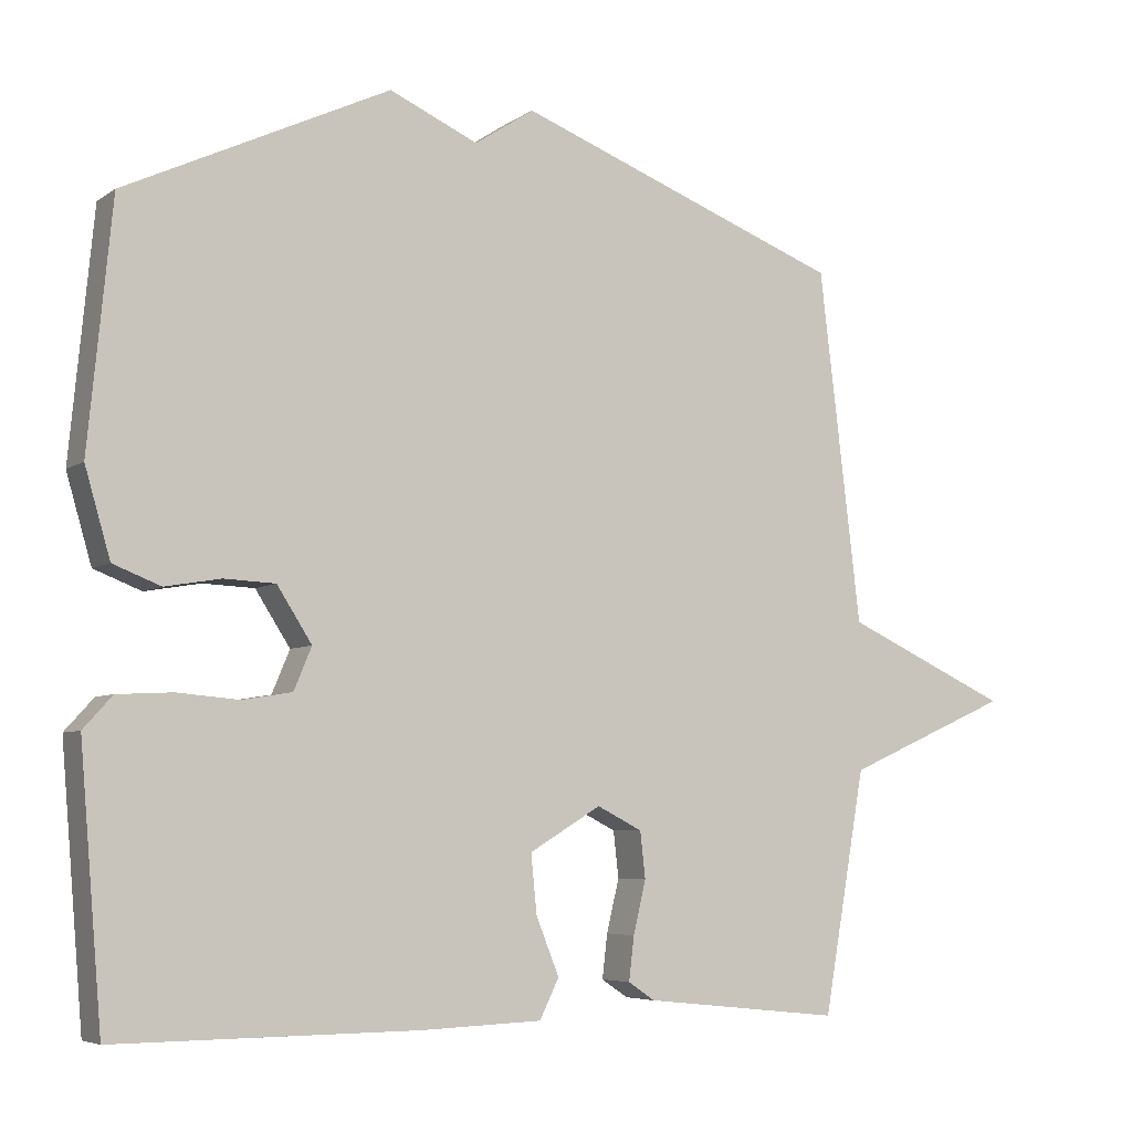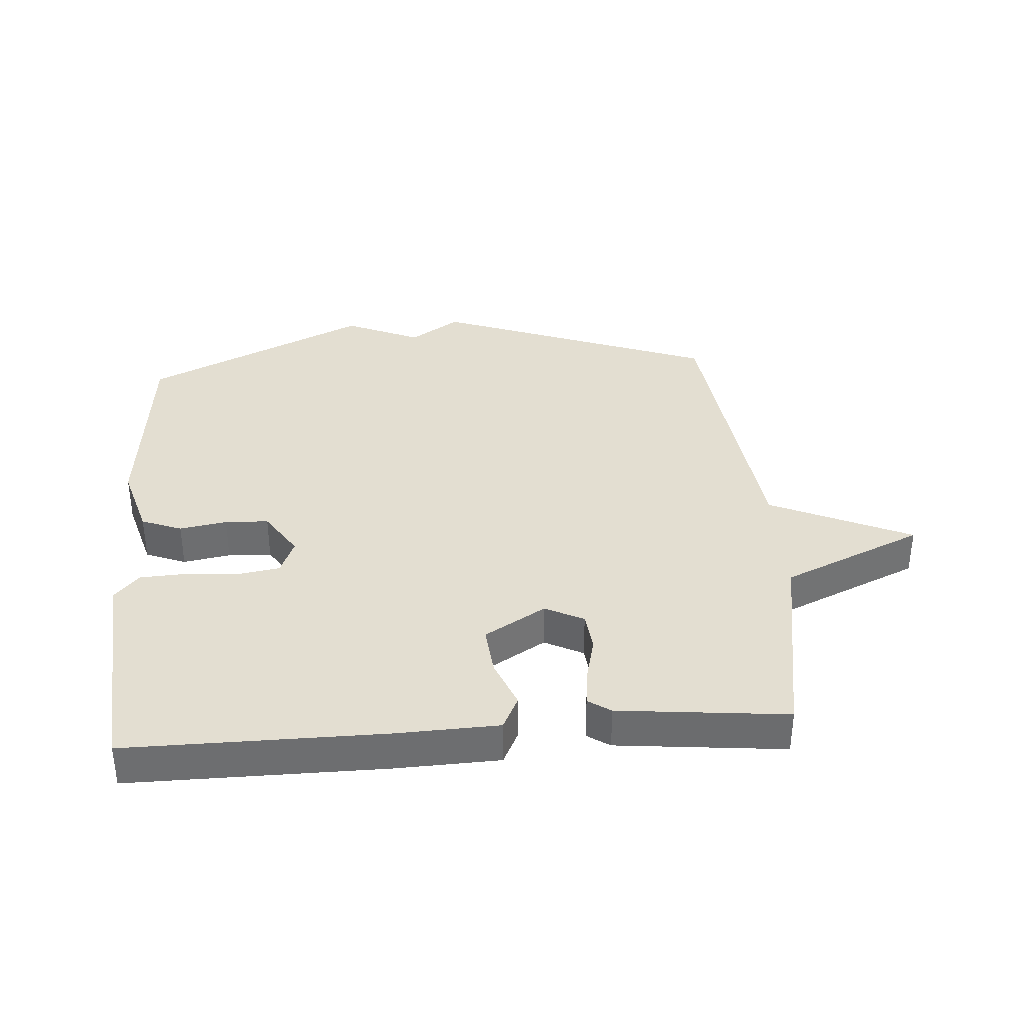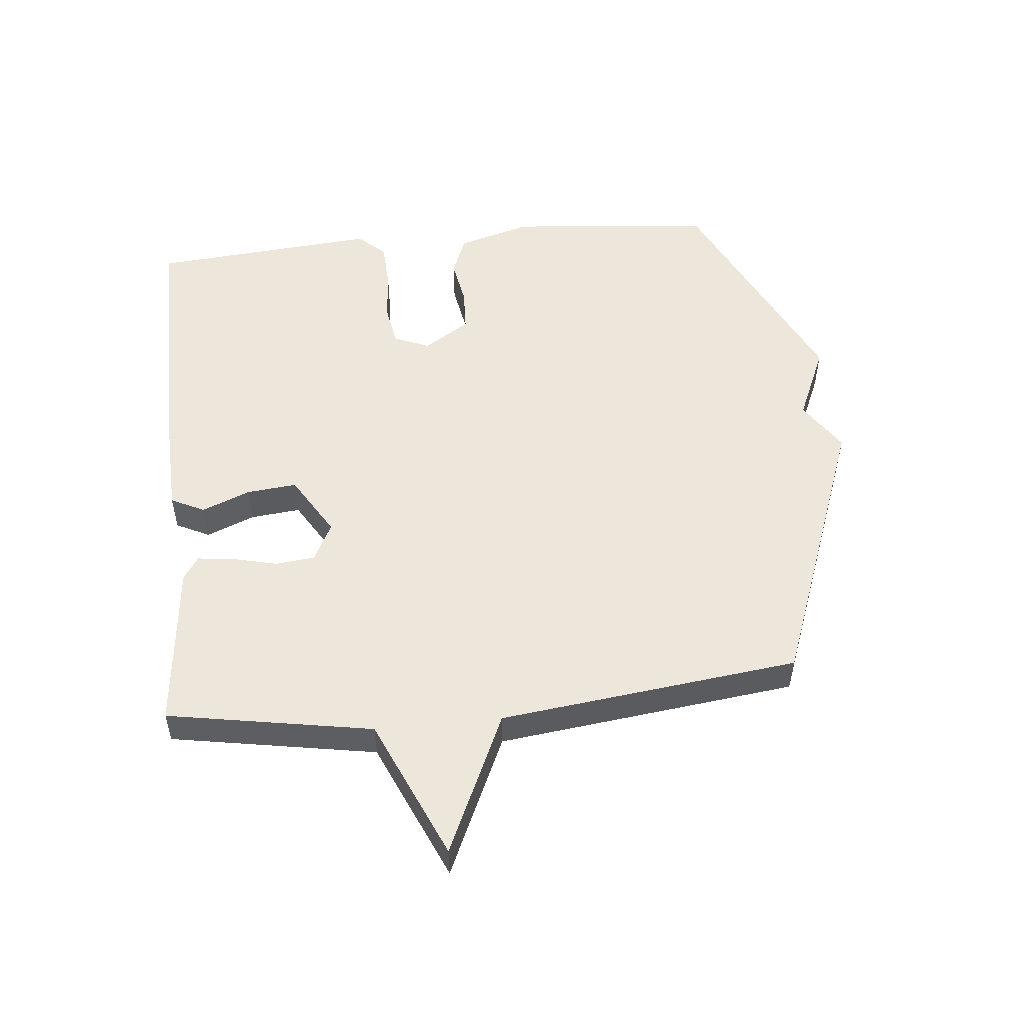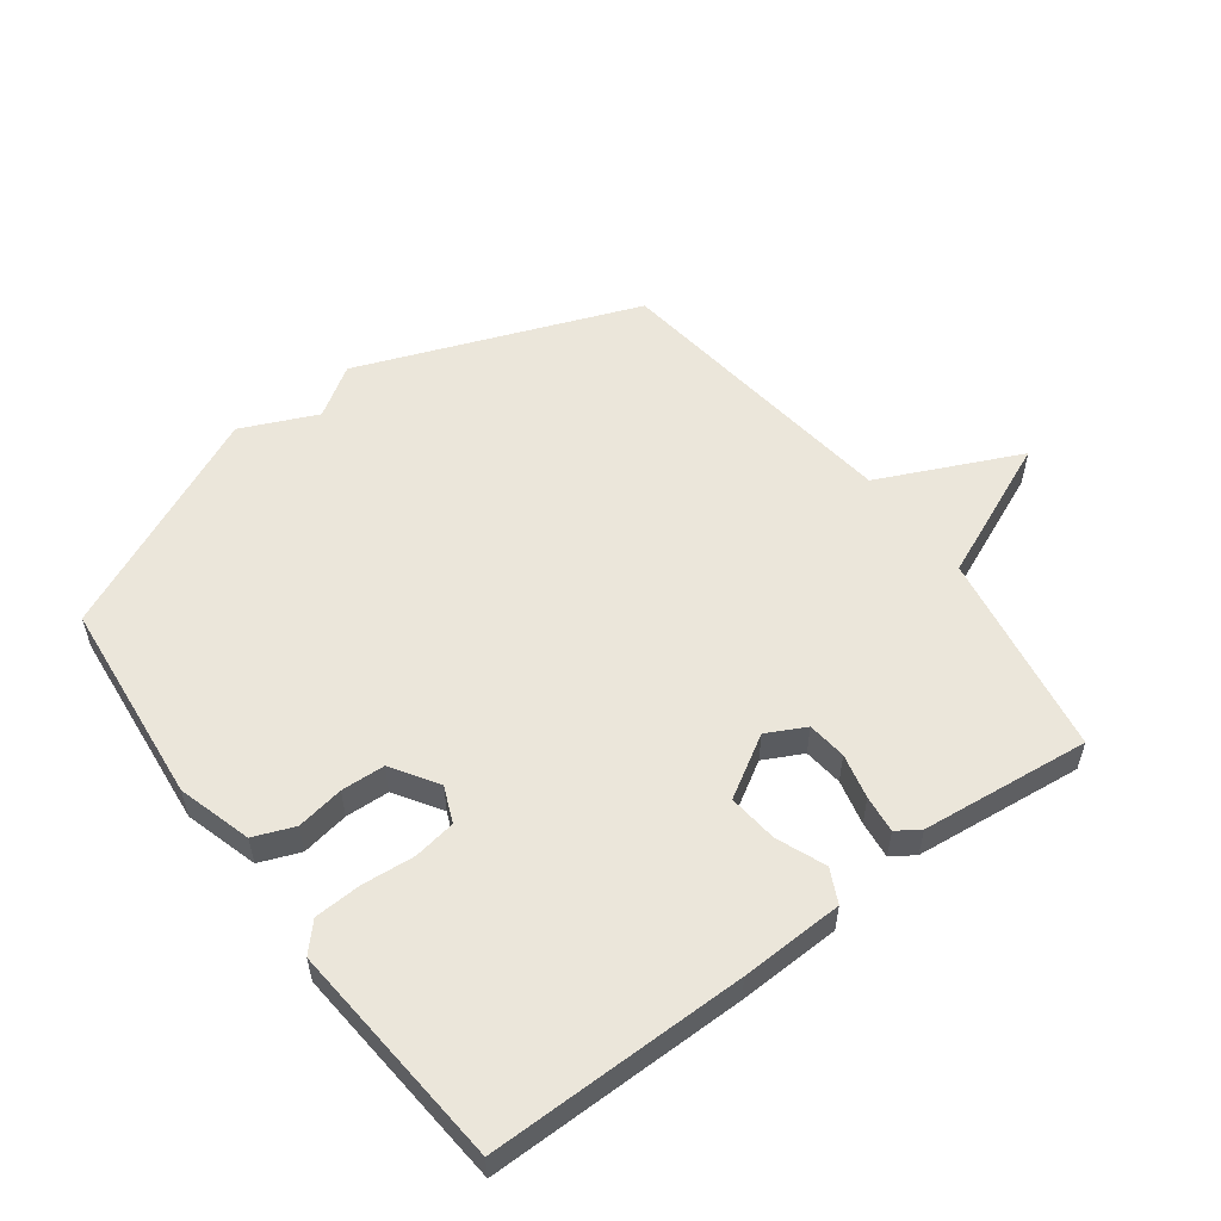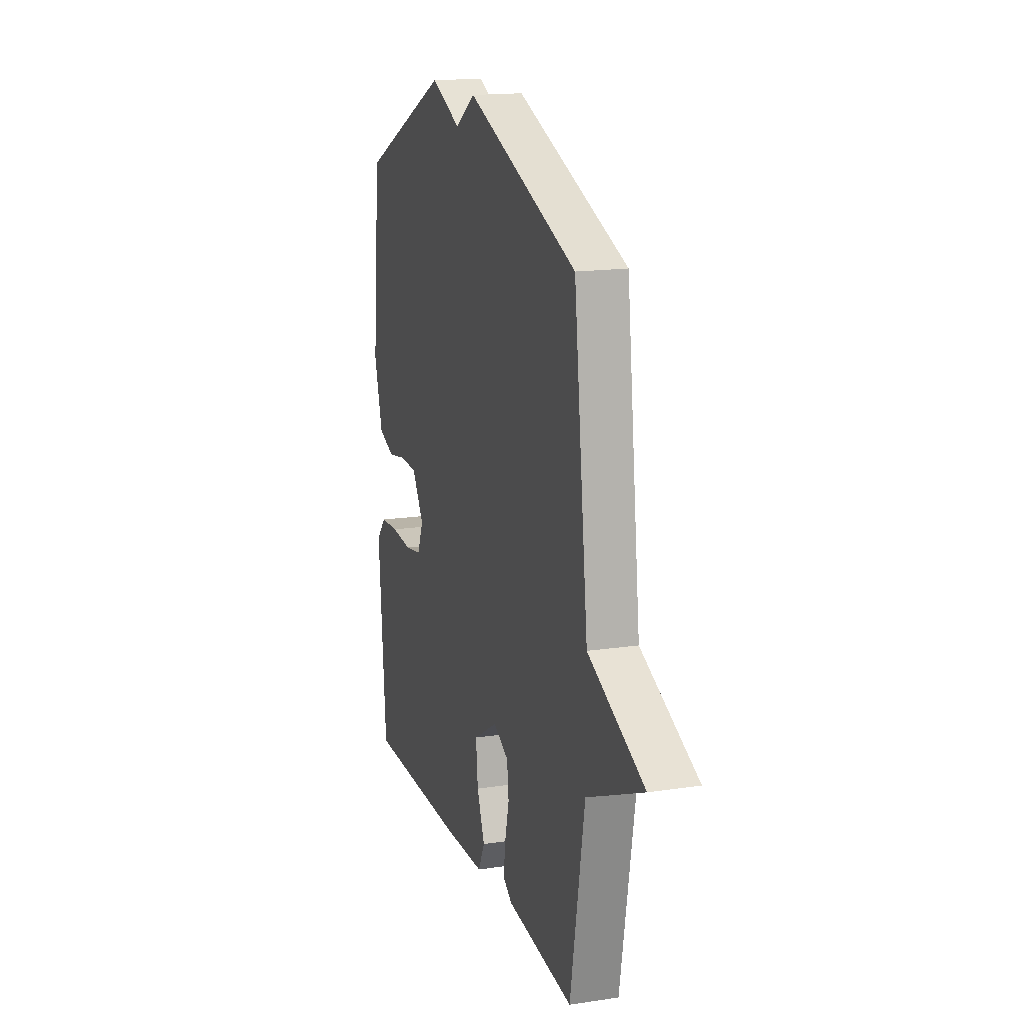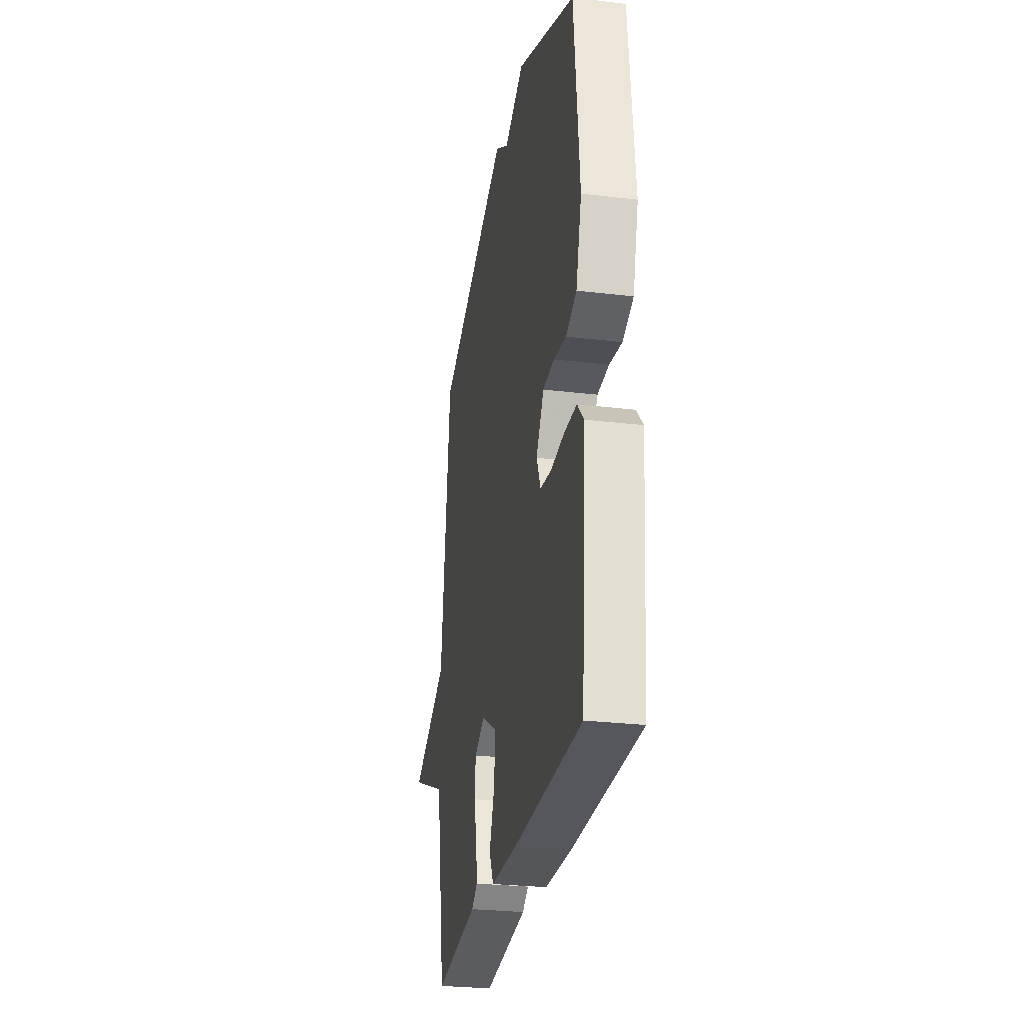
<metadata>
{"format":"obj","ext":"obj","renderer":"f3d","projection":"perspective","resolution":1024,"background":"white","views":[{"elev":-5.7,"azim":151.7,"up":"+Z"},{"elev":36.2,"azim":175.8,"up":"+Y"},{"elev":52.2,"azim":-95.7,"up":"+Y"},{"elev":54.9,"azim":143.4,"up":"+Y"},{"elev":16.3,"azim":-107.2,"up":"+Z"},{"elev":-27.9,"azim":79.7,"up":"+Z"}]}
</metadata>
<code>
v 0.5 0.07 -0.5
v 0.094 0.07 -0.498
v -0.069 0.07 -0.492
v -0.095 0.07 -0.439
v -0.064 0.07 -0.362
v -0.056 0.07 -0.283
v -0.153 0.07 -0.225
v -0.214 0.07 -0.256
v -0.221 0.07 -0.318
v -0.204 0.07 -0.389
v -0.197 0.07 -0.448
v -0.233 0.07 -0.472
v -0.5 0.07 -0.5
v -0.557 0.07 -0.175
v -0.781 0.07 -0.077
v -0.557 0.07 0.025
v -0.5 0.07 0.5
v -0.056 0.07 0.668
v 0.024 0.07 0.615
v 0.144 0.07 0.668
v 0.5 0.07 0.5
v 0.532 0.07 0.172
v 0.498 0.07 0.055
v 0.434 0.07 0.03
v 0.359 0.07 0.043
v 0.29 0.07 0.04
v 0.243 0.07 -0.033
v 0.267 0.07 -0.09
v 0.334 0.07 -0.101
v 0.417 0.07 -0.094
v 0.491 0.07 -0.098
v 0.53 0.07 -0.141
v 0.5 0 -0.5
v 0.094 0 -0.498
v -0.069 0 -0.492
v -0.095 0 -0.439
v -0.064 0 -0.362
v -0.056 0 -0.283
v -0.153 0 -0.225
v -0.214 0 -0.256
v -0.221 0 -0.318
v -0.204 0 -0.389
v -0.197 0 -0.448
v -0.233 0 -0.472
v -0.5 0 -0.5
v -0.557 0 -0.175
v -0.781 0 -0.077
v -0.557 0 0.025
v -0.5 0 0.5
v -0.056 0 0.668
v 0.024 0 0.615
v 0.144 0 0.668
v 0.5 0 0.5
v 0.532 0 0.172
v 0.498 0 0.055
v 0.434 0 0.03
v 0.359 0 0.043
v 0.29 0 0.04
v 0.243 0 -0.033
v 0.267 0 -0.09
v 0.334 0 -0.101
v 0.417 0 -0.094
v 0.491 0 -0.098
v 0.53 0 -0.141
f 3 4 5
f 2 3 5
f 1 2 5
f 32 1 5
f 31 32 5
f 30 31 5
f 29 30 5
f 28 29 5 6
f 27 28 6 7
f 26 27 7
f 23 24 25
f 22 23 25
f 21 22 25
f 20 21 25
f 19 20 25
f 19 25 26
f 18 19 26
f 17 18 26
f 16 17 26
f 26 7 8
f 16 26 8
f 15 16 8
f 14 15 8
f 12 13 14
f 11 12 14
f 10 11 14
f 9 10 14
f 8 9 14
f 37 36 35
f 37 35 34
f 37 34 33
f 37 33 64
f 37 64 63
f 37 63 62
f 37 62 61
f 38 37 61 60
f 39 38 60 59
f 39 59 58
f 57 56 55
f 57 55 54
f 57 54 53
f 57 53 52
f 57 52 51
f 58 57 51
f 58 51 50
f 58 50 49
f 58 49 48
f 40 39 58
f 40 58 48
f 40 48 47
f 40 47 46
f 46 45 44
f 46 44 43
f 46 43 42
f 46 42 41
f 46 41 40
f 1 33 34 2
f 2 34 35 3
f 3 35 36 4
f 4 36 37 5
f 5 37 38 6
f 6 38 39 7
f 7 39 40 8
f 8 40 41 9
f 9 41 42 10
f 10 42 43 11
f 11 43 44 12
f 12 44 45 13
f 13 45 46 14
f 14 46 47 15
f 15 47 48 16
f 16 48 49 17
f 17 49 50 18
f 18 50 51 19
f 19 51 52 20
f 20 52 53 21
f 21 53 54 22
f 22 54 55 23
f 23 55 56 24
f 24 56 57 25
f 25 57 58 26
f 26 58 59 27
f 27 59 60 28
f 28 60 61 29
f 29 61 62 30
f 30 62 63 31
f 31 63 64 32
f 32 64 33 1

</code>
